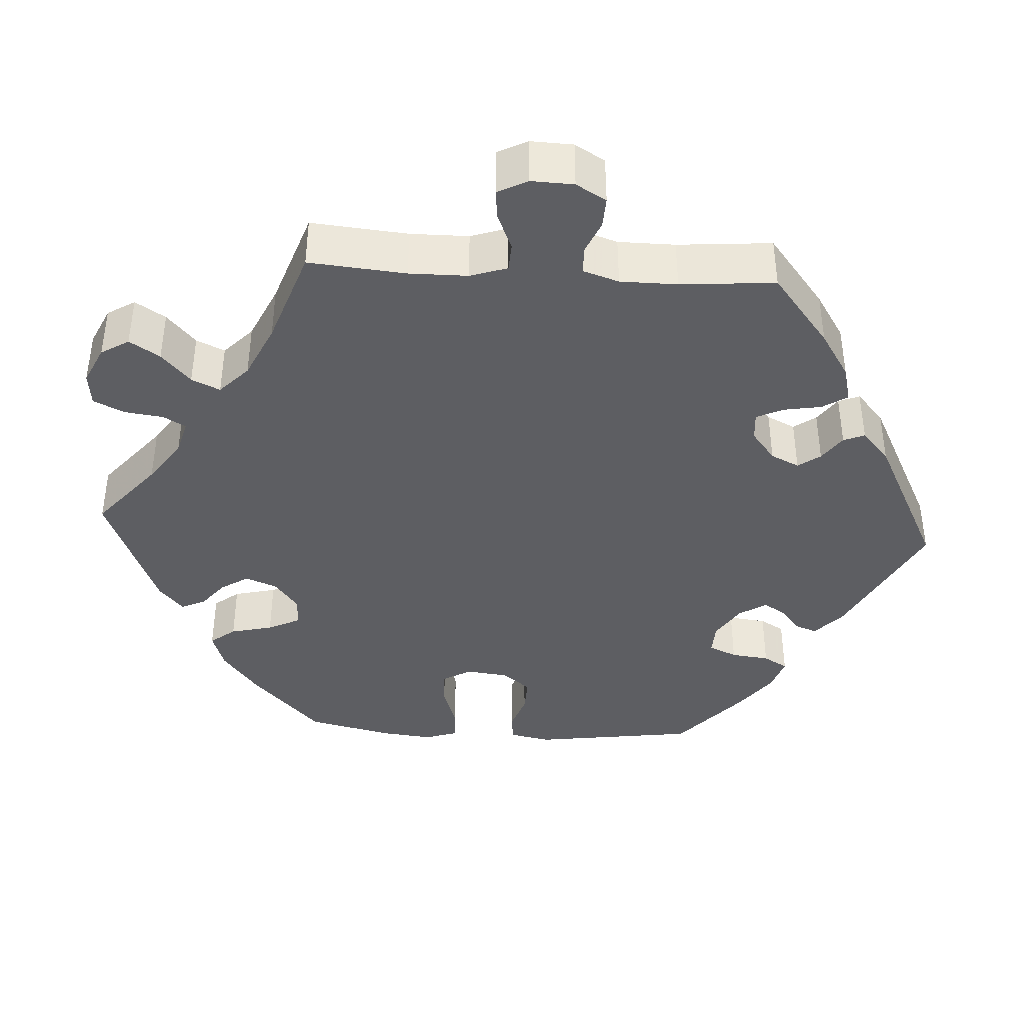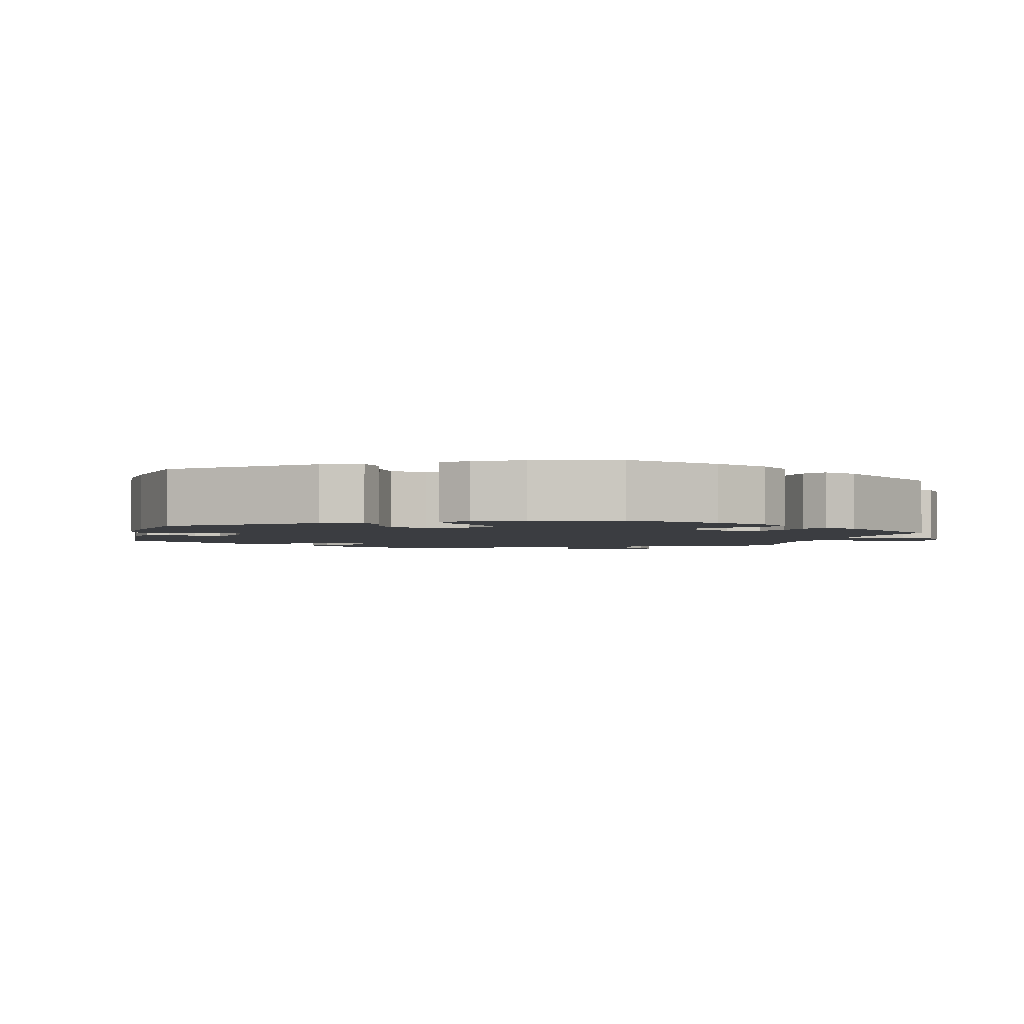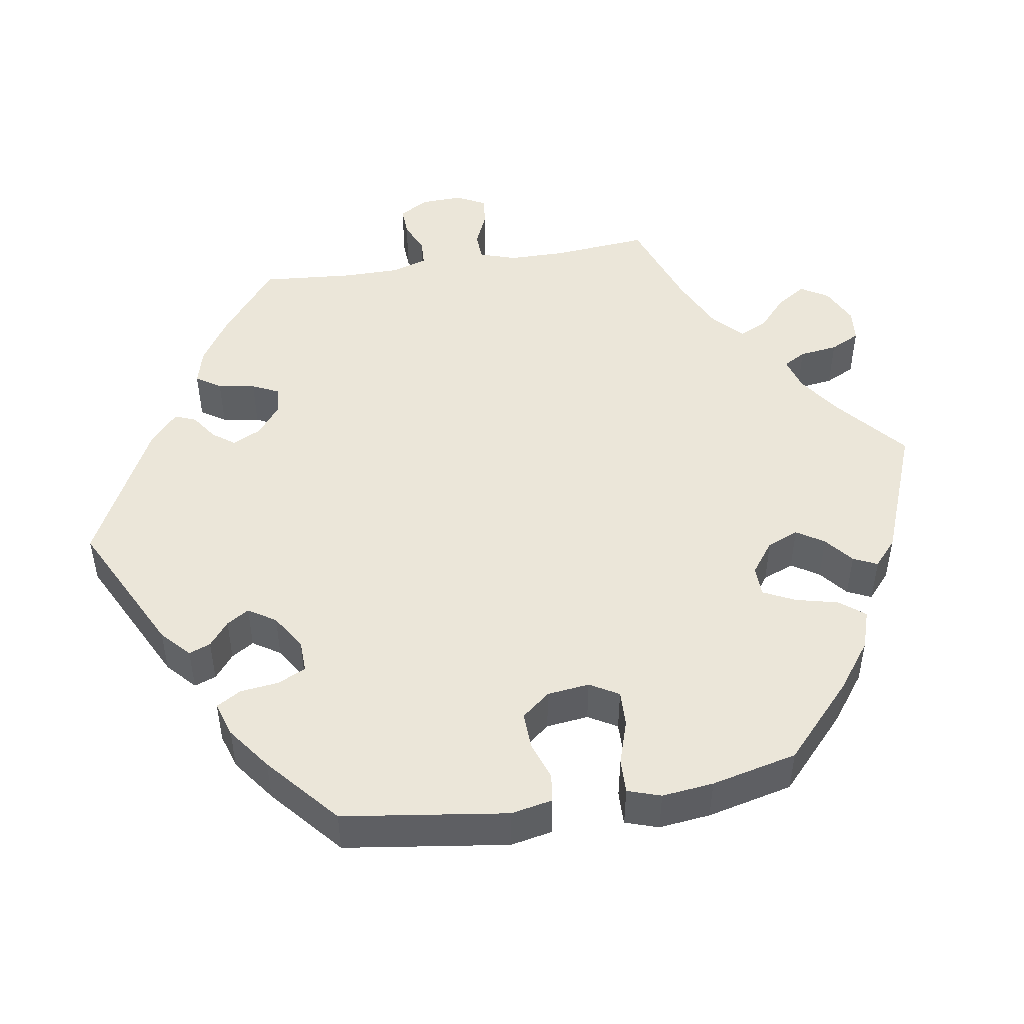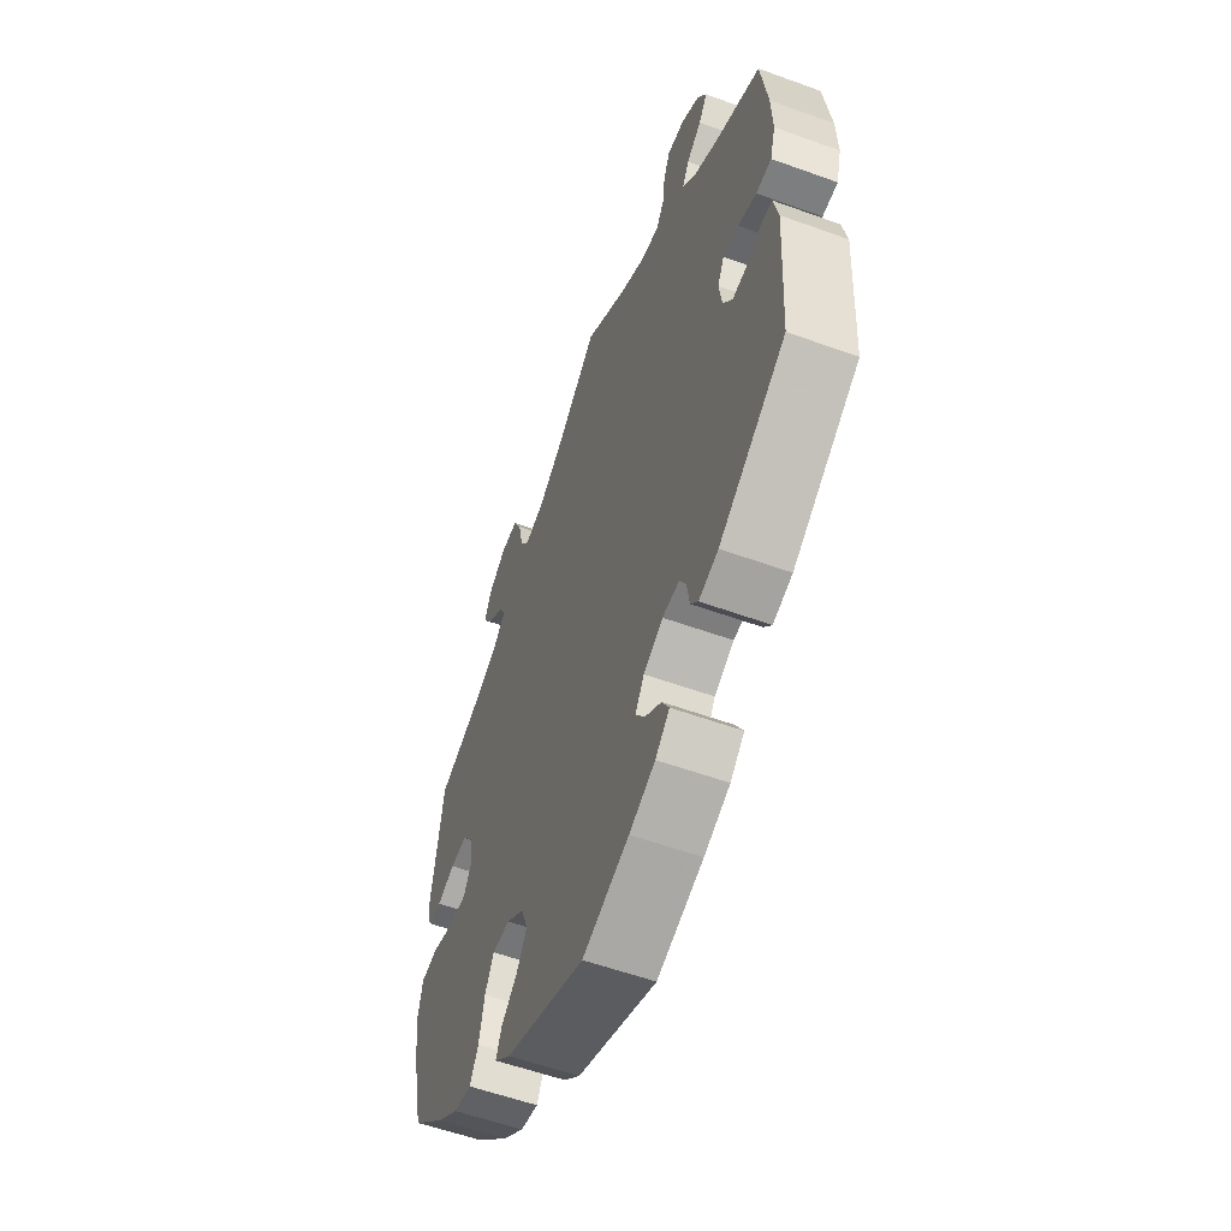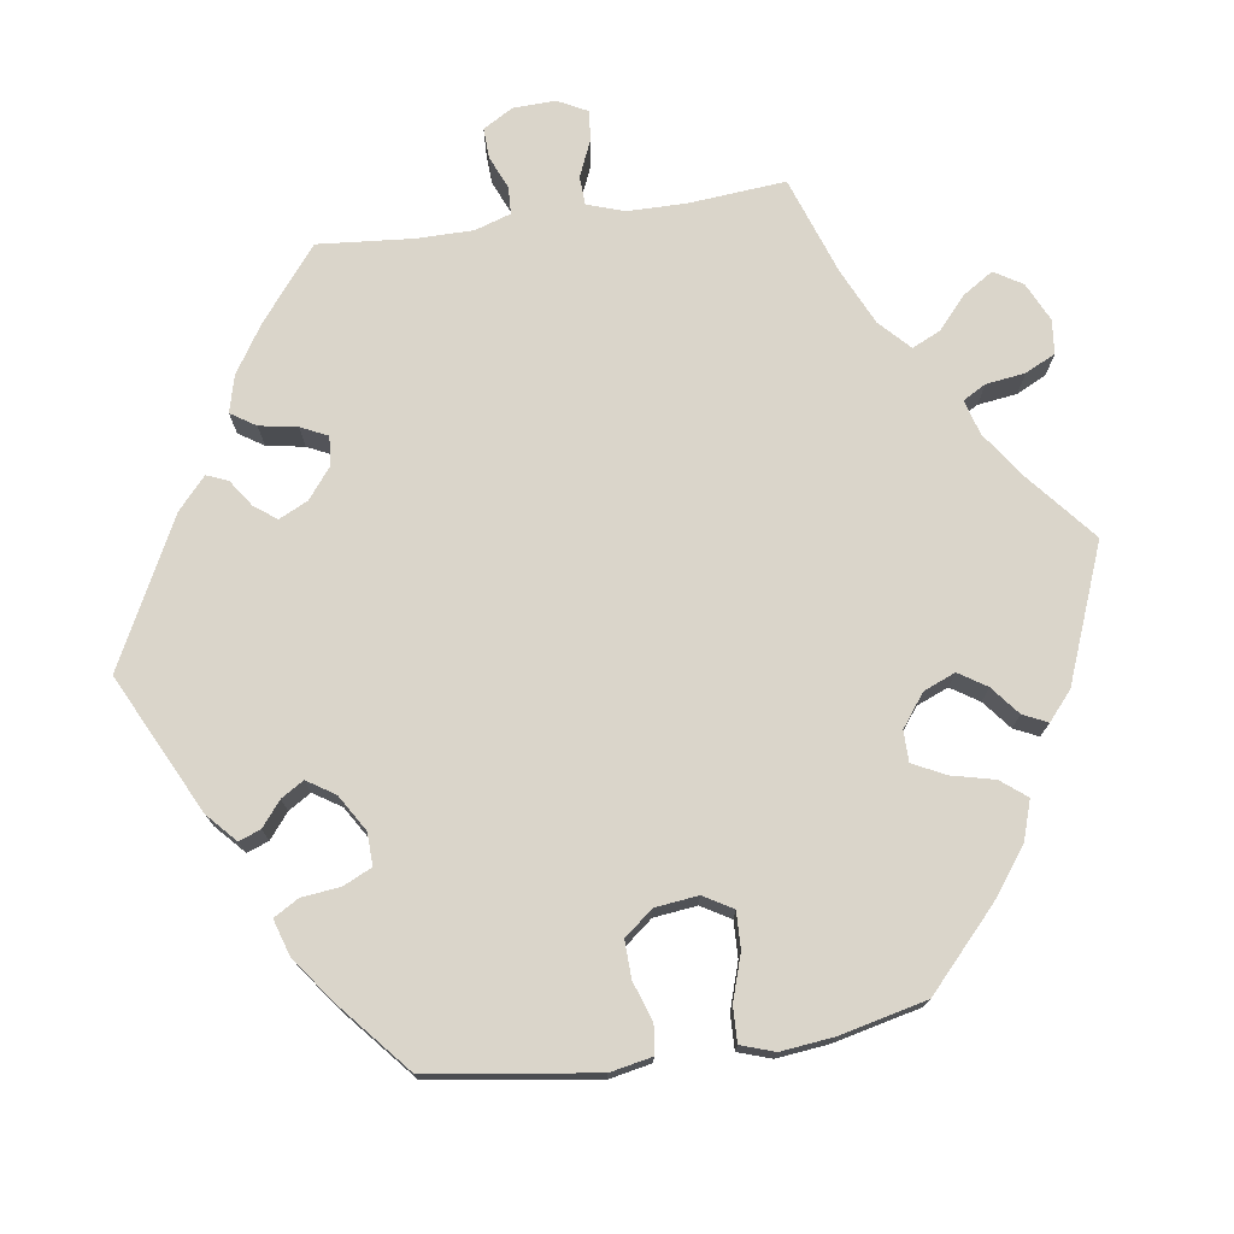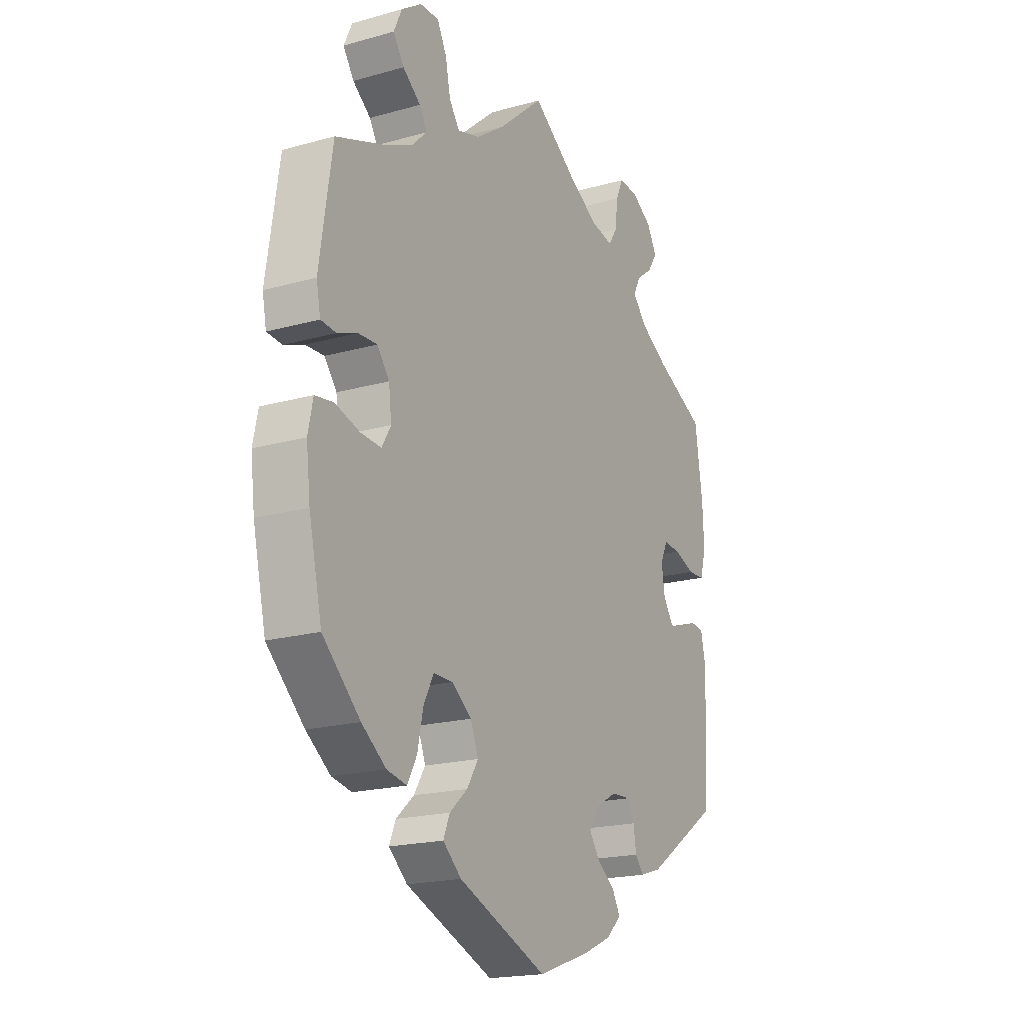
<metadata>
{"format":"obj","ext":"obj","renderer":"f3d","projection":"perspective","resolution":1024,"background":"white","views":[{"elev":-39.3,"azim":26.6,"up":"+Y"},{"elev":-2.6,"azim":-133.8,"up":"+Y"},{"elev":47.9,"azim":-159.2,"up":"+Y"},{"elev":-56.4,"azim":69.2,"up":"+Z"},{"elev":74.2,"azim":-158.2,"up":"+Y"},{"elev":-19.2,"azim":-62.1,"up":"+Z"}]}
</metadata>
<code>
v 0.517 0.07 0.171
v 0.52 0.07 0.1
v 0.507 0.07 0.053
v 0.469 0.07 0.051
v 0.423 0.07 0.068
v 0.385 0.07 0.071
v 0.369 0.07 0.037
v 0.376 0.07 -0.012
v 0.399 0.07 -0.046
v 0.434 0.07 -0.042
v 0.472 0.07 -0.024
v 0.501 0.07 -0.028
v 0.512 0.07 -0.081
v 0.5 0.07 -0.289
v 0.335 0.07 -0.398
v 0.287 0.07 -0.413
v 0.268 0.07 -0.39
v 0.262 0.07 -0.35
v 0.246 0.07 -0.32
v 0.204 0.07 -0.322
v 0.156 0.07 -0.348
v 0.134 0.07 -0.383
v 0.157 0.07 -0.416
v 0.197 0.07 -0.446
v 0.215 0.07 -0.478
v 0.18 0.07 -0.51
v 0.116 0.07 -0.538
v 0.001 0.07 -0.578
v -0.197 0.07 -0.498
v -0.238 0.07 -0.462
v -0.224 0.07 -0.428
v -0.184 0.07 -0.393
v -0.159 0.07 -0.353
v -0.176 0.07 -0.309
v -0.22 0.07 -0.276
v -0.263 0.07 -0.276
v -0.285 0.07 -0.317
v -0.298 0.07 -0.377
v -0.319 0.07 -0.416
v -0.363 0.07 -0.407
v -0.417 0.07 -0.367
v -0.5 0.07 -0.289
v -0.529 0.07 -0.161
v -0.538 0.07 -0.085
v -0.527 0.07 -0.033
v -0.486 0.07 -0.027
v -0.432 0.07 -0.043
v -0.386 0.07 -0.046
v -0.366 0.07 -0.012
v -0.372 0.07 0.039
v -0.399 0.07 0.074
v -0.441 0.07 0.072
v -0.485 0.07 0.055
v -0.519 0.07 0.058
v -0.528 0.07 0.104
v -0.5 0.07 0.289
v -0.391 0.07 0.329
v -0.328 0.07 0.359
v -0.295 0.07 0.391
v -0.312 0.07 0.42
v -0.352 0.07 0.451
v -0.376 0.07 0.487
v -0.358 0.07 0.527
v -0.313 0.07 0.558
v -0.271 0.07 0.559
v -0.25 0.07 0.518
v -0.239 0.07 0.464
v -0.216 0.07 0.431
v -0.165 0.07 0.446
v -0.101 0.07 0.491
v 0 0.07 0.578
v 0.102 0.07 0.506
v 0.167 0.07 0.469
v 0.216 0.07 0.459
v 0.236 0.07 0.49
v 0.242 0.07 0.54
v 0.258 0.07 0.576
v 0.301 0.07 0.574
v 0.347 0.07 0.545
v 0.369 0.07 0.506
v 0.348 0.07 0.473
v 0.311 0.07 0.445
v 0.295 0.07 0.414
v 0.327 0.07 0.378
v 0.39 0.07 0.341
v 0.5 0.07 0.289
v 0.517 0 0.171
v 0.52 0 0.1
v 0.507 0 0.053
v 0.469 0 0.051
v 0.423 0 0.068
v 0.385 0 0.071
v 0.369 0 0.037
v 0.376 0 -0.012
v 0.399 0 -0.046
v 0.434 0 -0.042
v 0.472 0 -0.024
v 0.501 0 -0.028
v 0.512 0 -0.081
v 0.5 0 -0.289
v 0.335 0 -0.398
v 0.287 0 -0.413
v 0.268 0 -0.39
v 0.262 0 -0.35
v 0.246 0 -0.32
v 0.204 0 -0.322
v 0.156 0 -0.348
v 0.134 0 -0.383
v 0.157 0 -0.416
v 0.197 0 -0.446
v 0.215 0 -0.478
v 0.18 0 -0.51
v 0.116 0 -0.538
v 0.001 0 -0.578
v -0.197 0 -0.498
v -0.238 0 -0.462
v -0.224 0 -0.428
v -0.184 0 -0.393
v -0.159 0 -0.353
v -0.176 0 -0.309
v -0.22 0 -0.276
v -0.263 0 -0.276
v -0.285 0 -0.317
v -0.298 0 -0.377
v -0.319 0 -0.416
v -0.363 0 -0.407
v -0.417 0 -0.367
v -0.5 0 -0.289
v -0.529 0 -0.161
v -0.538 0 -0.085
v -0.527 0 -0.033
v -0.486 0 -0.027
v -0.432 0 -0.043
v -0.386 0 -0.046
v -0.366 0 -0.012
v -0.372 0 0.039
v -0.399 0 0.074
v -0.441 0 0.072
v -0.485 0 0.055
v -0.519 0 0.058
v -0.528 0 0.104
v -0.5 0 0.289
v -0.391 0 0.329
v -0.328 0 0.359
v -0.295 0 0.391
v -0.312 0 0.42
v -0.352 0 0.451
v -0.376 0 0.487
v -0.358 0 0.527
v -0.313 0 0.558
v -0.271 0 0.559
v -0.25 0 0.518
v -0.239 0 0.464
v -0.216 0 0.431
v -0.165 0 0.446
v -0.101 0 0.491
v 0 0 0.578
v 0.102 0 0.506
v 0.167 0 0.469
v 0.216 0 0.459
v 0.236 0 0.49
v 0.242 0 0.54
v 0.258 0 0.576
v 0.301 0 0.574
v 0.347 0 0.545
v 0.369 0 0.506
v 0.348 0 0.473
v 0.311 0 0.445
v 0.295 0 0.414
v 0.327 0 0.378
v 0.39 0 0.341
v 0.5 0 0.289
f 85 86 1 2
f 84 85 2 3
f 83 84 3 4
f 79 80 81 82
f 79 82 83
f 78 79 83
f 75 76 77 78
f 74 75 78 83
f 73 74 83 4
f 70 71 72
f 69 70 72 73
f 68 69 73 4
f 64 65 66 67
f 64 67 68
f 63 64 68
f 60 61 62 63
f 59 60 63 68
f 58 59 68 4
f 54 55 56 57
f 52 53 54 57
f 51 52 57 58
f 50 51 58
f 49 50 58
f 44 45 46 47
f 44 47 48
f 43 44 48
f 42 43 48
f 41 42 48 49
f 37 38 39 40
f 36 37 40 41
f 29 30 31 32
f 29 32 33
f 28 29 33
f 27 28 33 34
f 23 24 25 26
f 22 23 26 27
f 15 16 17 18
f 15 18 19
f 14 15 19
f 13 14 19 20
f 10 11 12 13
f 9 10 13 20
f 58 4 5
f 58 5 6
f 49 58 6 7
f 36 41 49
f 35 36 49 7
f 34 35 7 8
f 22 27 34
f 21 22 34
f 20 21 34
f 8 9 20 34
f 88 87 172 171
f 89 88 171 170
f 90 89 170 169
f 168 167 166 165
f 169 168 165
f 169 165 164
f 164 163 162 161
f 169 164 161 160
f 90 169 160 159
f 158 157 156
f 159 158 156 155
f 90 159 155 154
f 153 152 151 150
f 154 153 150
f 154 150 149
f 149 148 147 146
f 154 149 146 145
f 90 154 145 144
f 143 142 141 140
f 143 140 139 138
f 144 143 138 137
f 144 137 136
f 144 136 135
f 133 132 131 130
f 134 133 130
f 134 130 129
f 134 129 128
f 135 134 128 127
f 126 125 124 123
f 127 126 123 122
f 118 117 116 115
f 119 118 115
f 119 115 114
f 120 119 114 113
f 112 111 110 109
f 113 112 109 108
f 104 103 102 101
f 105 104 101
f 105 101 100
f 106 105 100 99
f 99 98 97 96
f 106 99 96 95
f 91 90 144
f 92 91 144
f 93 92 144 135
f 135 127 122
f 93 135 122 121
f 94 93 121 120
f 120 113 108
f 120 108 107
f 120 107 106
f 120 106 95 94
f 1 87 88 2
f 2 88 89 3
f 3 89 90 4
f 4 90 91 5
f 5 91 92 6
f 6 92 93 7
f 7 93 94 8
f 8 94 95 9
f 9 95 96 10
f 10 96 97 11
f 11 97 98 12
f 12 98 99 13
f 13 99 100 14
f 14 100 101 15
f 15 101 102 16
f 16 102 103 17
f 17 103 104 18
f 18 104 105 19
f 19 105 106 20
f 20 106 107 21
f 21 107 108 22
f 22 108 109 23
f 23 109 110 24
f 24 110 111 25
f 25 111 112 26
f 26 112 113 27
f 27 113 114 28
f 28 114 115 29
f 29 115 116 30
f 30 116 117 31
f 31 117 118 32
f 32 118 119 33
f 33 119 120 34
f 34 120 121 35
f 35 121 122 36
f 36 122 123 37
f 37 123 124 38
f 38 124 125 39
f 39 125 126 40
f 40 126 127 41
f 41 127 128 42
f 42 128 129 43
f 43 129 130 44
f 44 130 131 45
f 45 131 132 46
f 46 132 133 47
f 47 133 134 48
f 48 134 135 49
f 49 135 136 50
f 50 136 137 51
f 51 137 138 52
f 52 138 139 53
f 53 139 140 54
f 54 140 141 55
f 55 141 142 56
f 56 142 143 57
f 57 143 144 58
f 58 144 145 59
f 59 145 146 60
f 60 146 147 61
f 61 147 148 62
f 62 148 149 63
f 63 149 150 64
f 64 150 151 65
f 65 151 152 66
f 66 152 153 67
f 67 153 154 68
f 68 154 155 69
f 69 155 156 70
f 70 156 157 71
f 71 157 158 72
f 72 158 159 73
f 73 159 160 74
f 74 160 161 75
f 75 161 162 76
f 76 162 163 77
f 77 163 164 78
f 78 164 165 79
f 79 165 166 80
f 80 166 167 81
f 81 167 168 82
f 82 168 169 83
f 83 169 170 84
f 84 170 171 85
f 85 171 172 86
f 86 172 87 1

</code>
